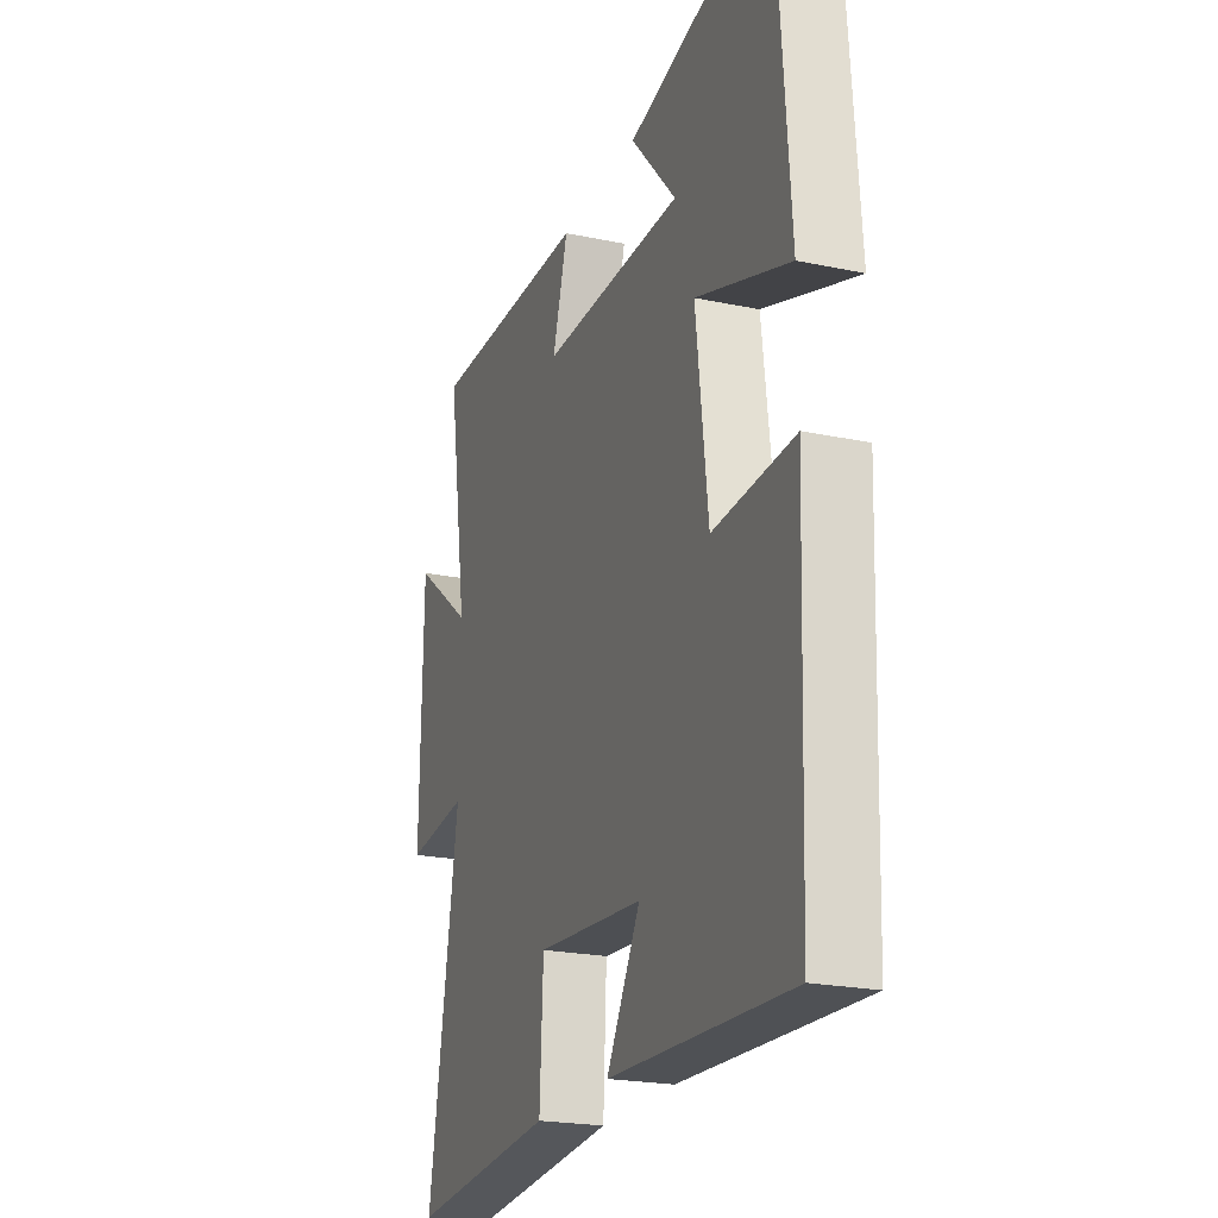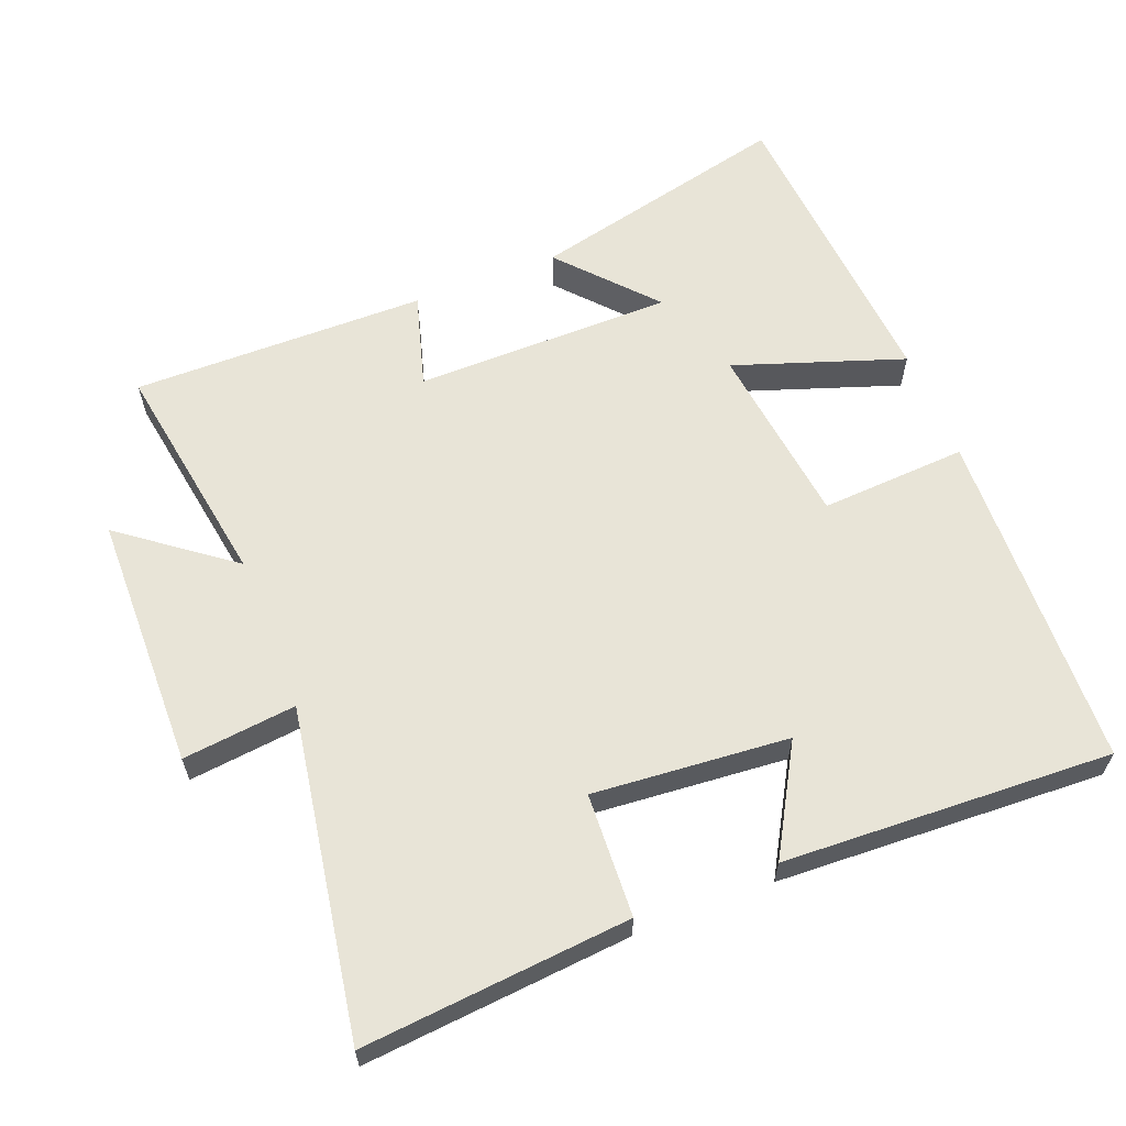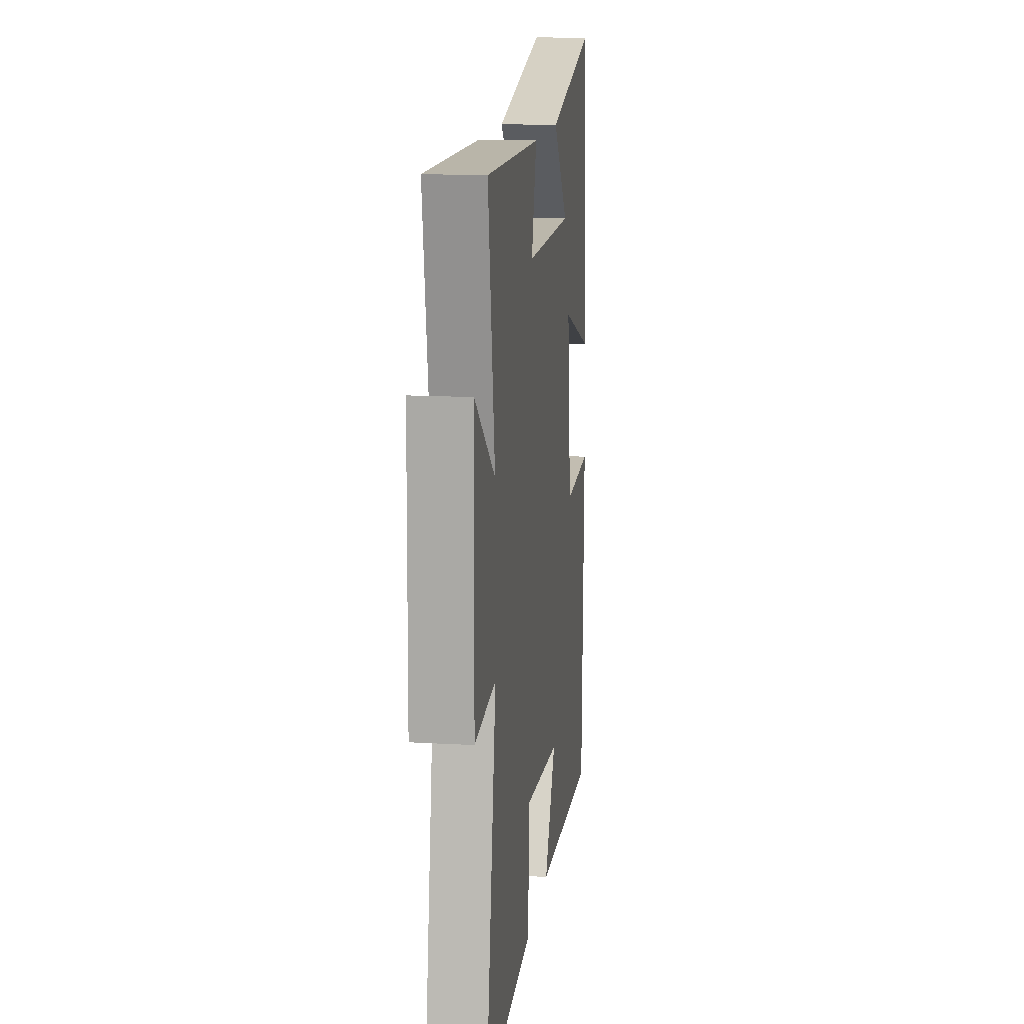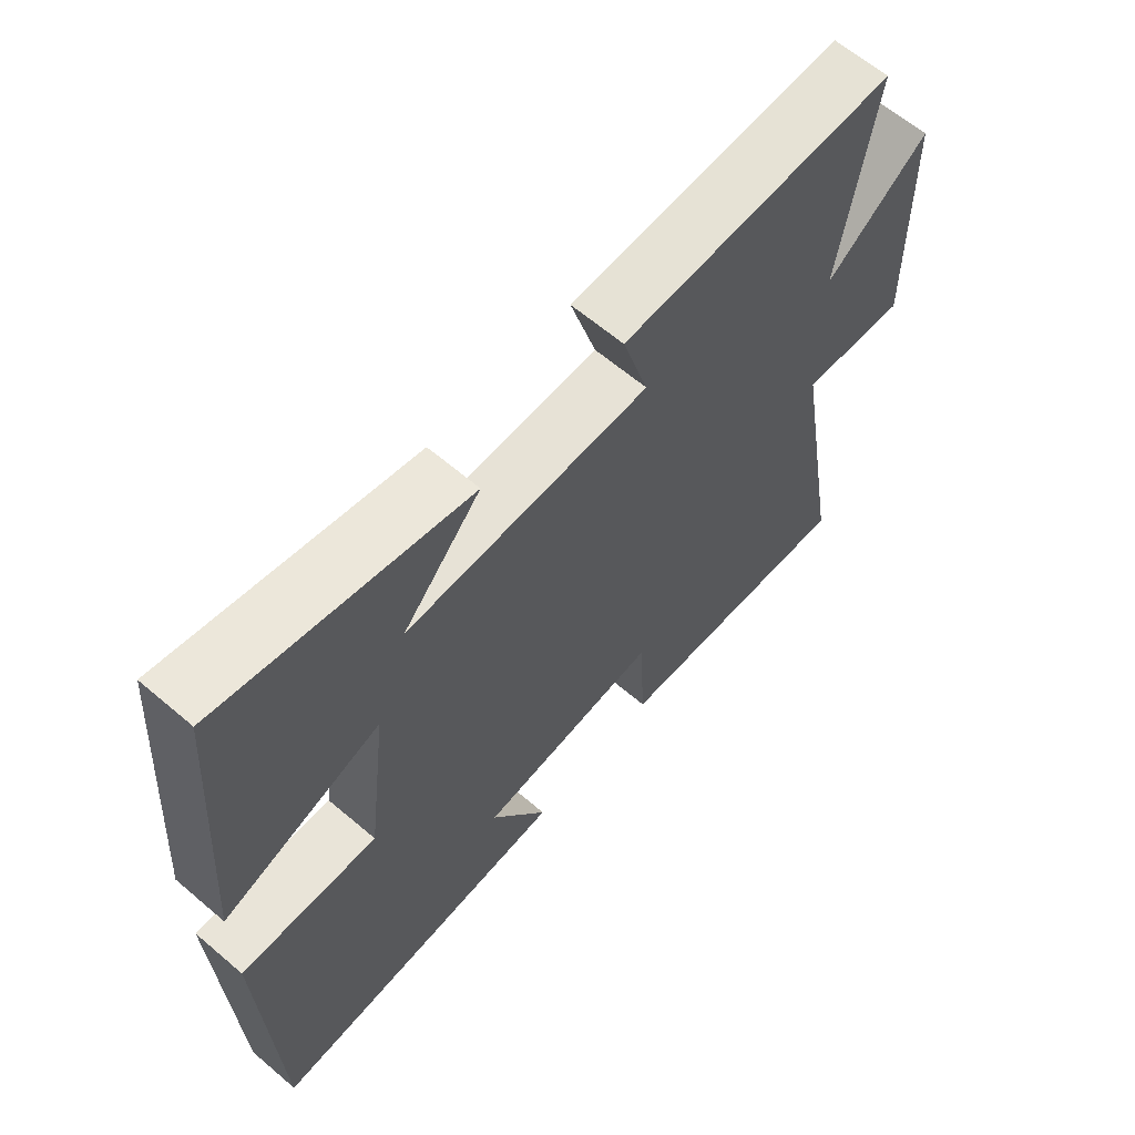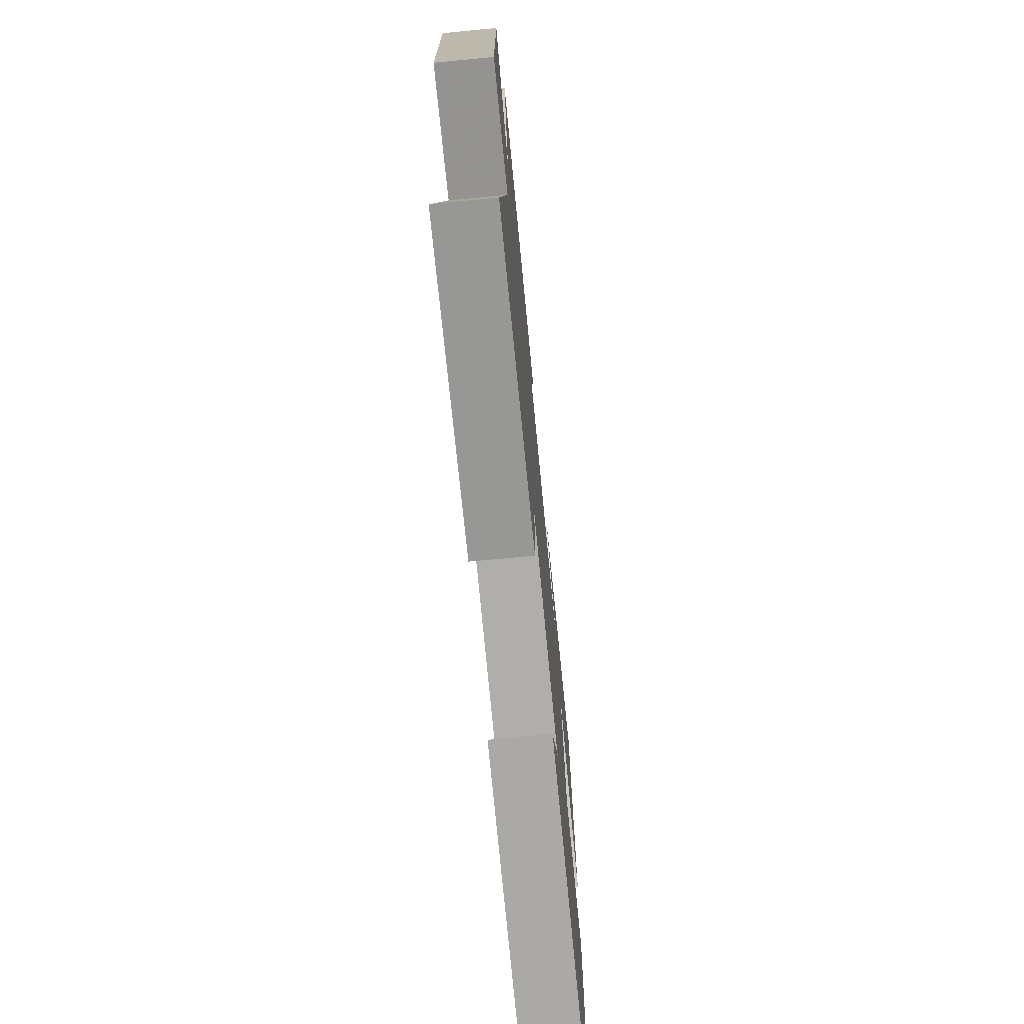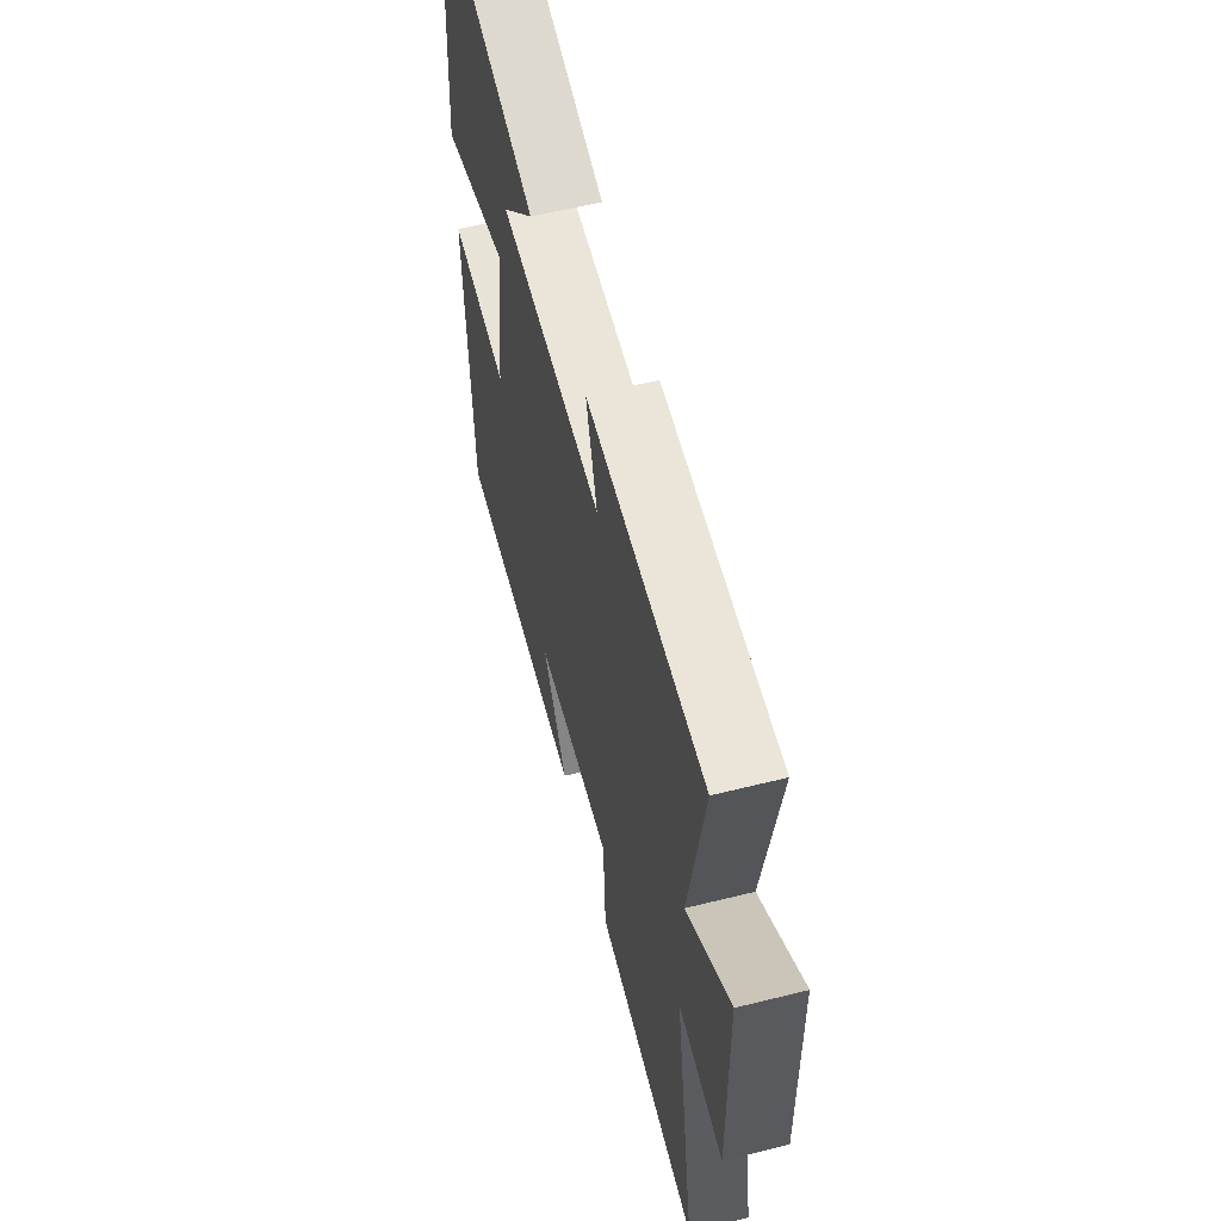
<metadata>
{"format":"obj","ext":"obj","renderer":"f3d","projection":"perspective","resolution":1024,"background":"white","views":[{"elev":-22.0,"azim":-110.2,"up":"+Z"},{"elev":61.3,"azim":158.5,"up":"+Y"},{"elev":13.9,"azim":97.3,"up":"+Z"},{"elev":63.4,"azim":-49.3,"up":"+Z"},{"elev":-72.9,"azim":95.5,"up":"+Z"},{"elev":59.2,"azim":75.6,"up":"+Z"}]}
</metadata>
<code>
v -0.482 0.07 -0.522
v -0.5 0.07 -0.028
v -0.288 0.07 -0.04
v -0.256 0.07 0.226
v -0.5 0.07 0.142
v -0.467 0.07 0.59
v -0.087 0.07 0.5
v -0.207 0.07 0.365
v 0.167 0.07 0.363
v 0.127 0.07 0.5
v 0.553 0.07 0.504
v 0.5 0.07 0.171
v 0.658 0.07 0.291
v 0.664 0.07 -0.079
v 0.5 0.07 -0.061
v 0.579 0.07 -0.533
v 0.194 0.07 -0.5
v 0.185 0.07 -0.322
v -0.097 0.07 -0.346
v -0.008 0.07 -0.5
v -0.482 0 -0.522
v -0.5 0 -0.028
v -0.288 0 -0.04
v -0.256 0 0.226
v -0.5 0 0.142
v -0.467 0 0.59
v -0.087 0 0.5
v -0.207 0 0.365
v 0.167 0 0.363
v 0.127 0 0.5
v 0.553 0 0.504
v 0.5 0 0.171
v 0.658 0 0.291
v 0.664 0 -0.079
v 0.5 0 -0.061
v 0.579 0 -0.533
v 0.194 0 -0.5
v 0.185 0 -0.322
v -0.097 0 -0.346
v -0.008 0 -0.5
f 19 20 1 2
f 18 19 2 3
f 15 16 17 18
f 15 18 3 4
f 12 13 14 15
f 12 15 4
f 9 10 11 12
f 8 9 12 4
f 5 6 7 8
f 4 5 8
f 22 21 40 39
f 23 22 39 38
f 38 37 36 35
f 24 23 38 35
f 35 34 33 32
f 24 35 32
f 32 31 30 29
f 24 32 29 28
f 28 27 26 25
f 28 25 24
f 1 21 22 2
f 2 22 23 3
f 3 23 24 4
f 4 24 25 5
f 5 25 26 6
f 6 26 27 7
f 7 27 28 8
f 8 28 29 9
f 9 29 30 10
f 10 30 31 11
f 11 31 32 12
f 12 32 33 13
f 13 33 34 14
f 14 34 35 15
f 15 35 36 16
f 16 36 37 17
f 17 37 38 18
f 18 38 39 19
f 19 39 40 20
f 20 40 21 1

</code>
